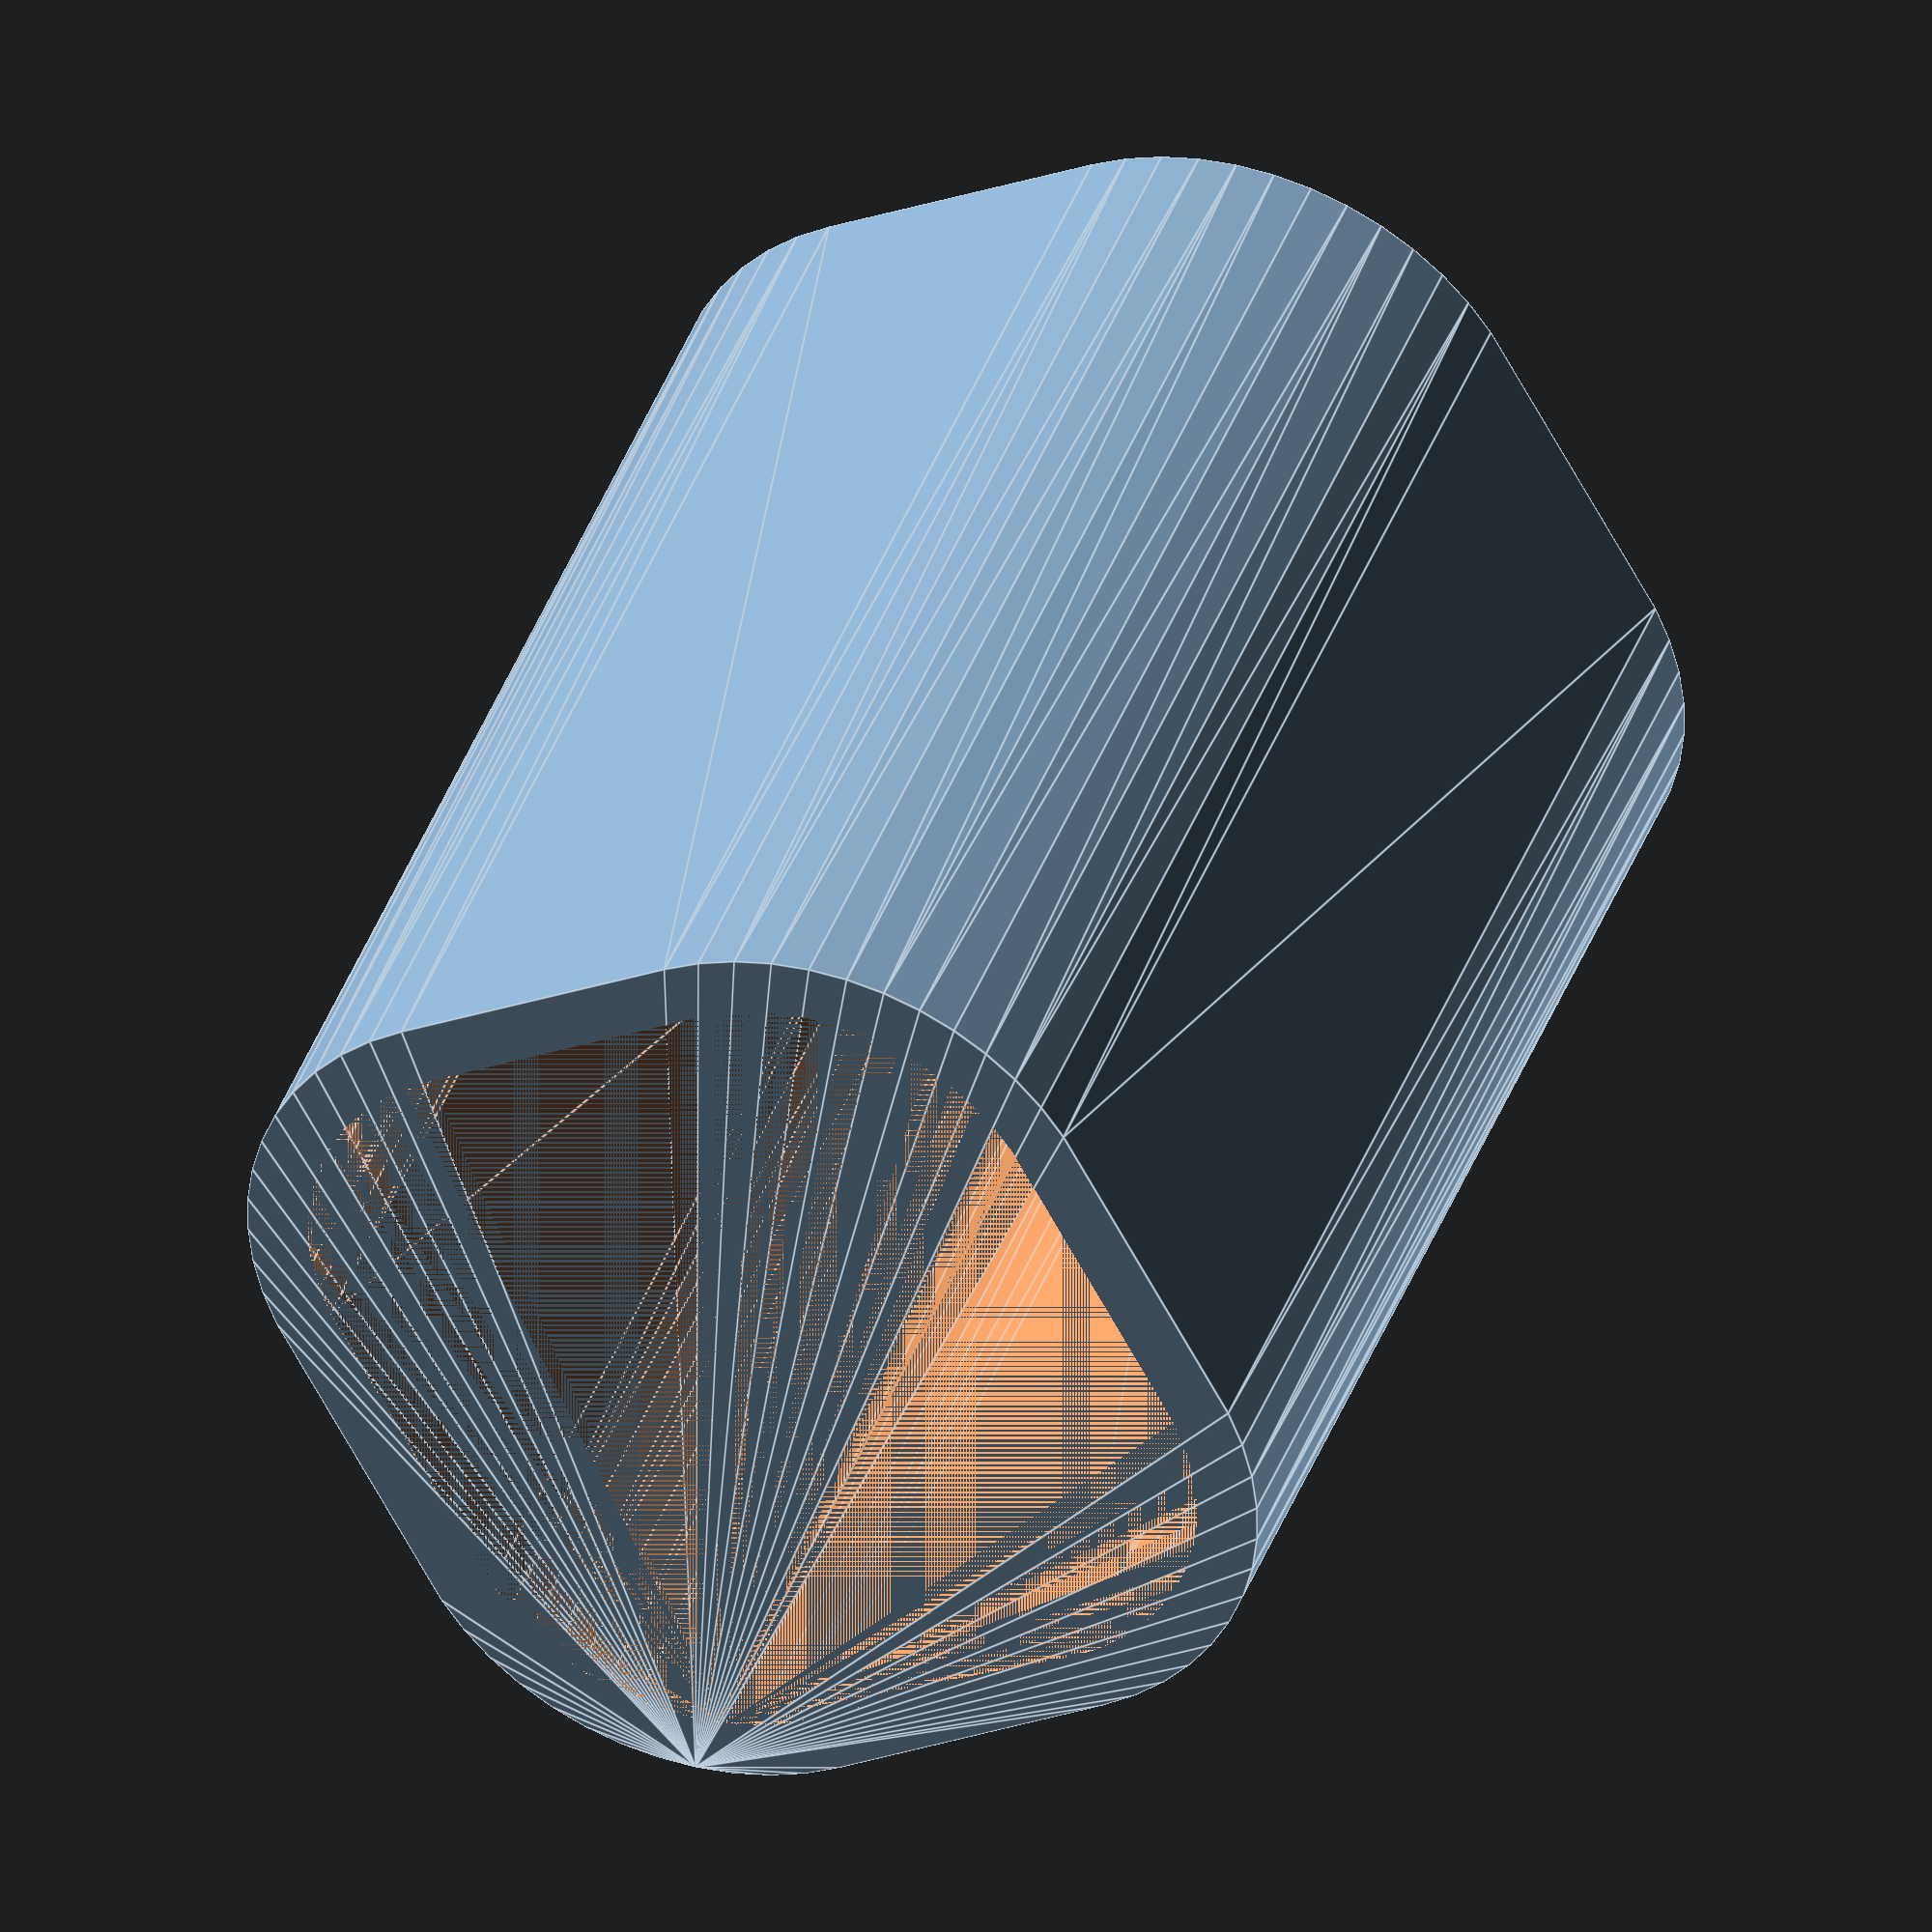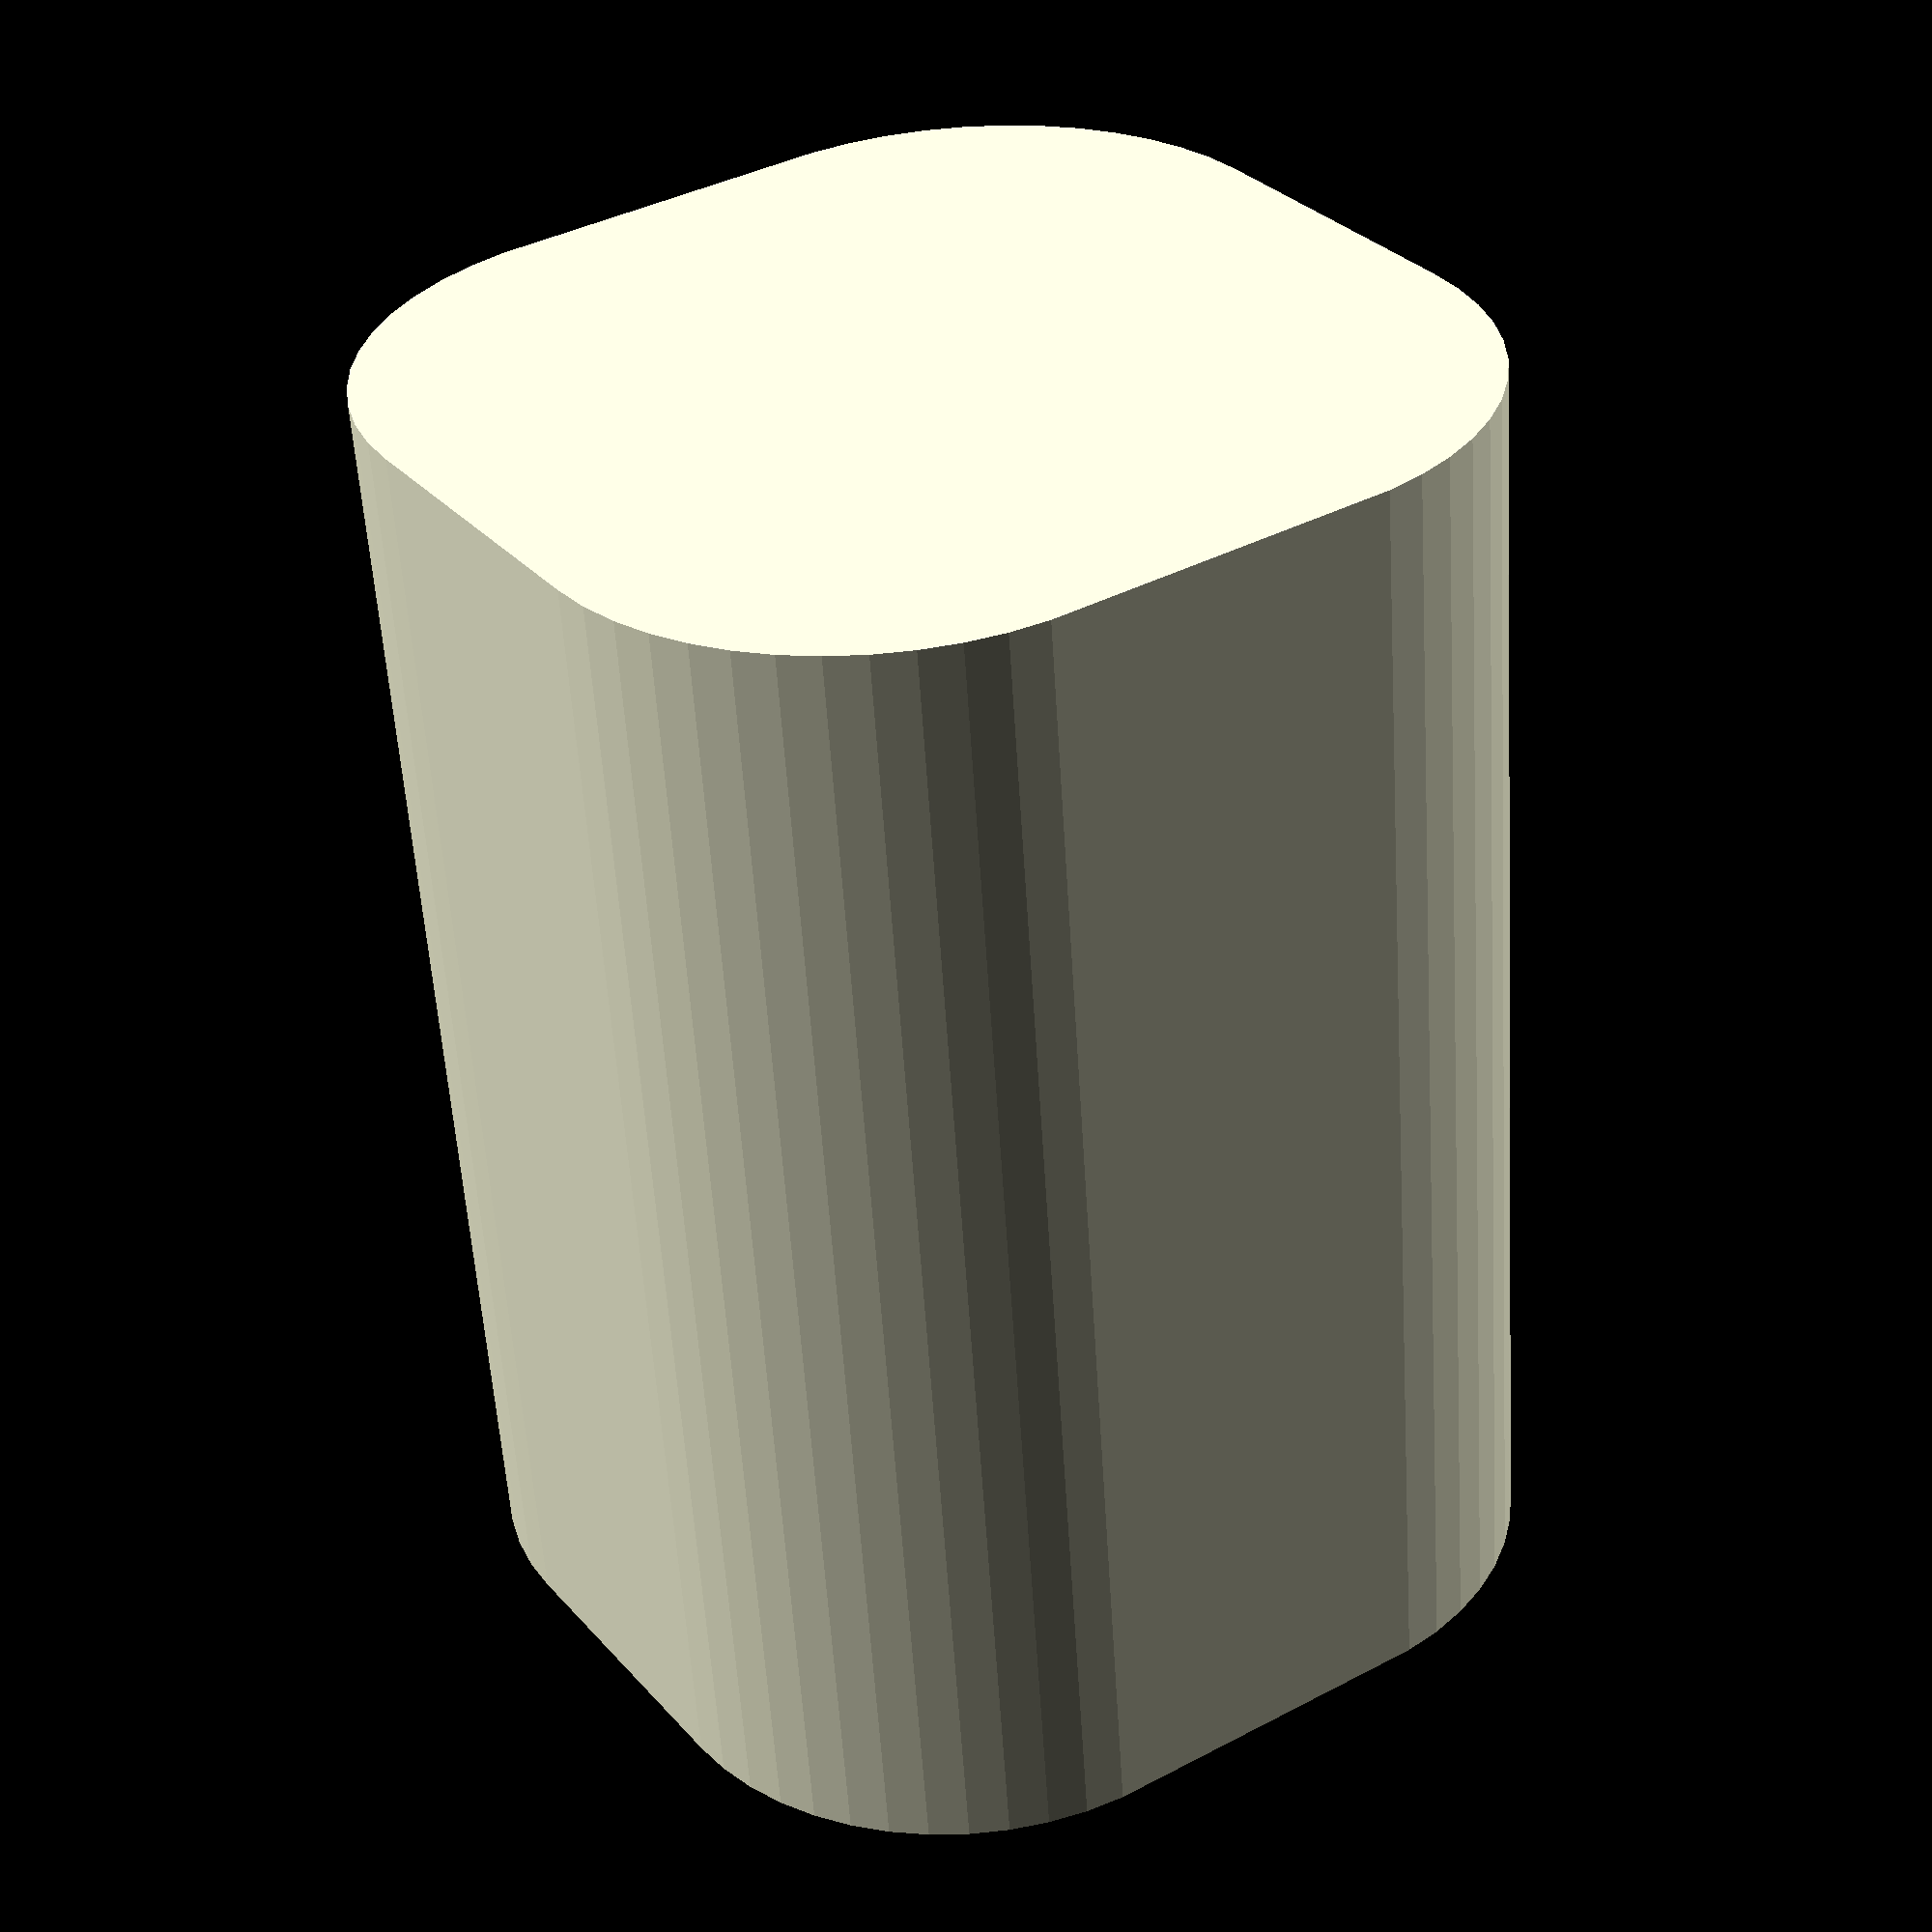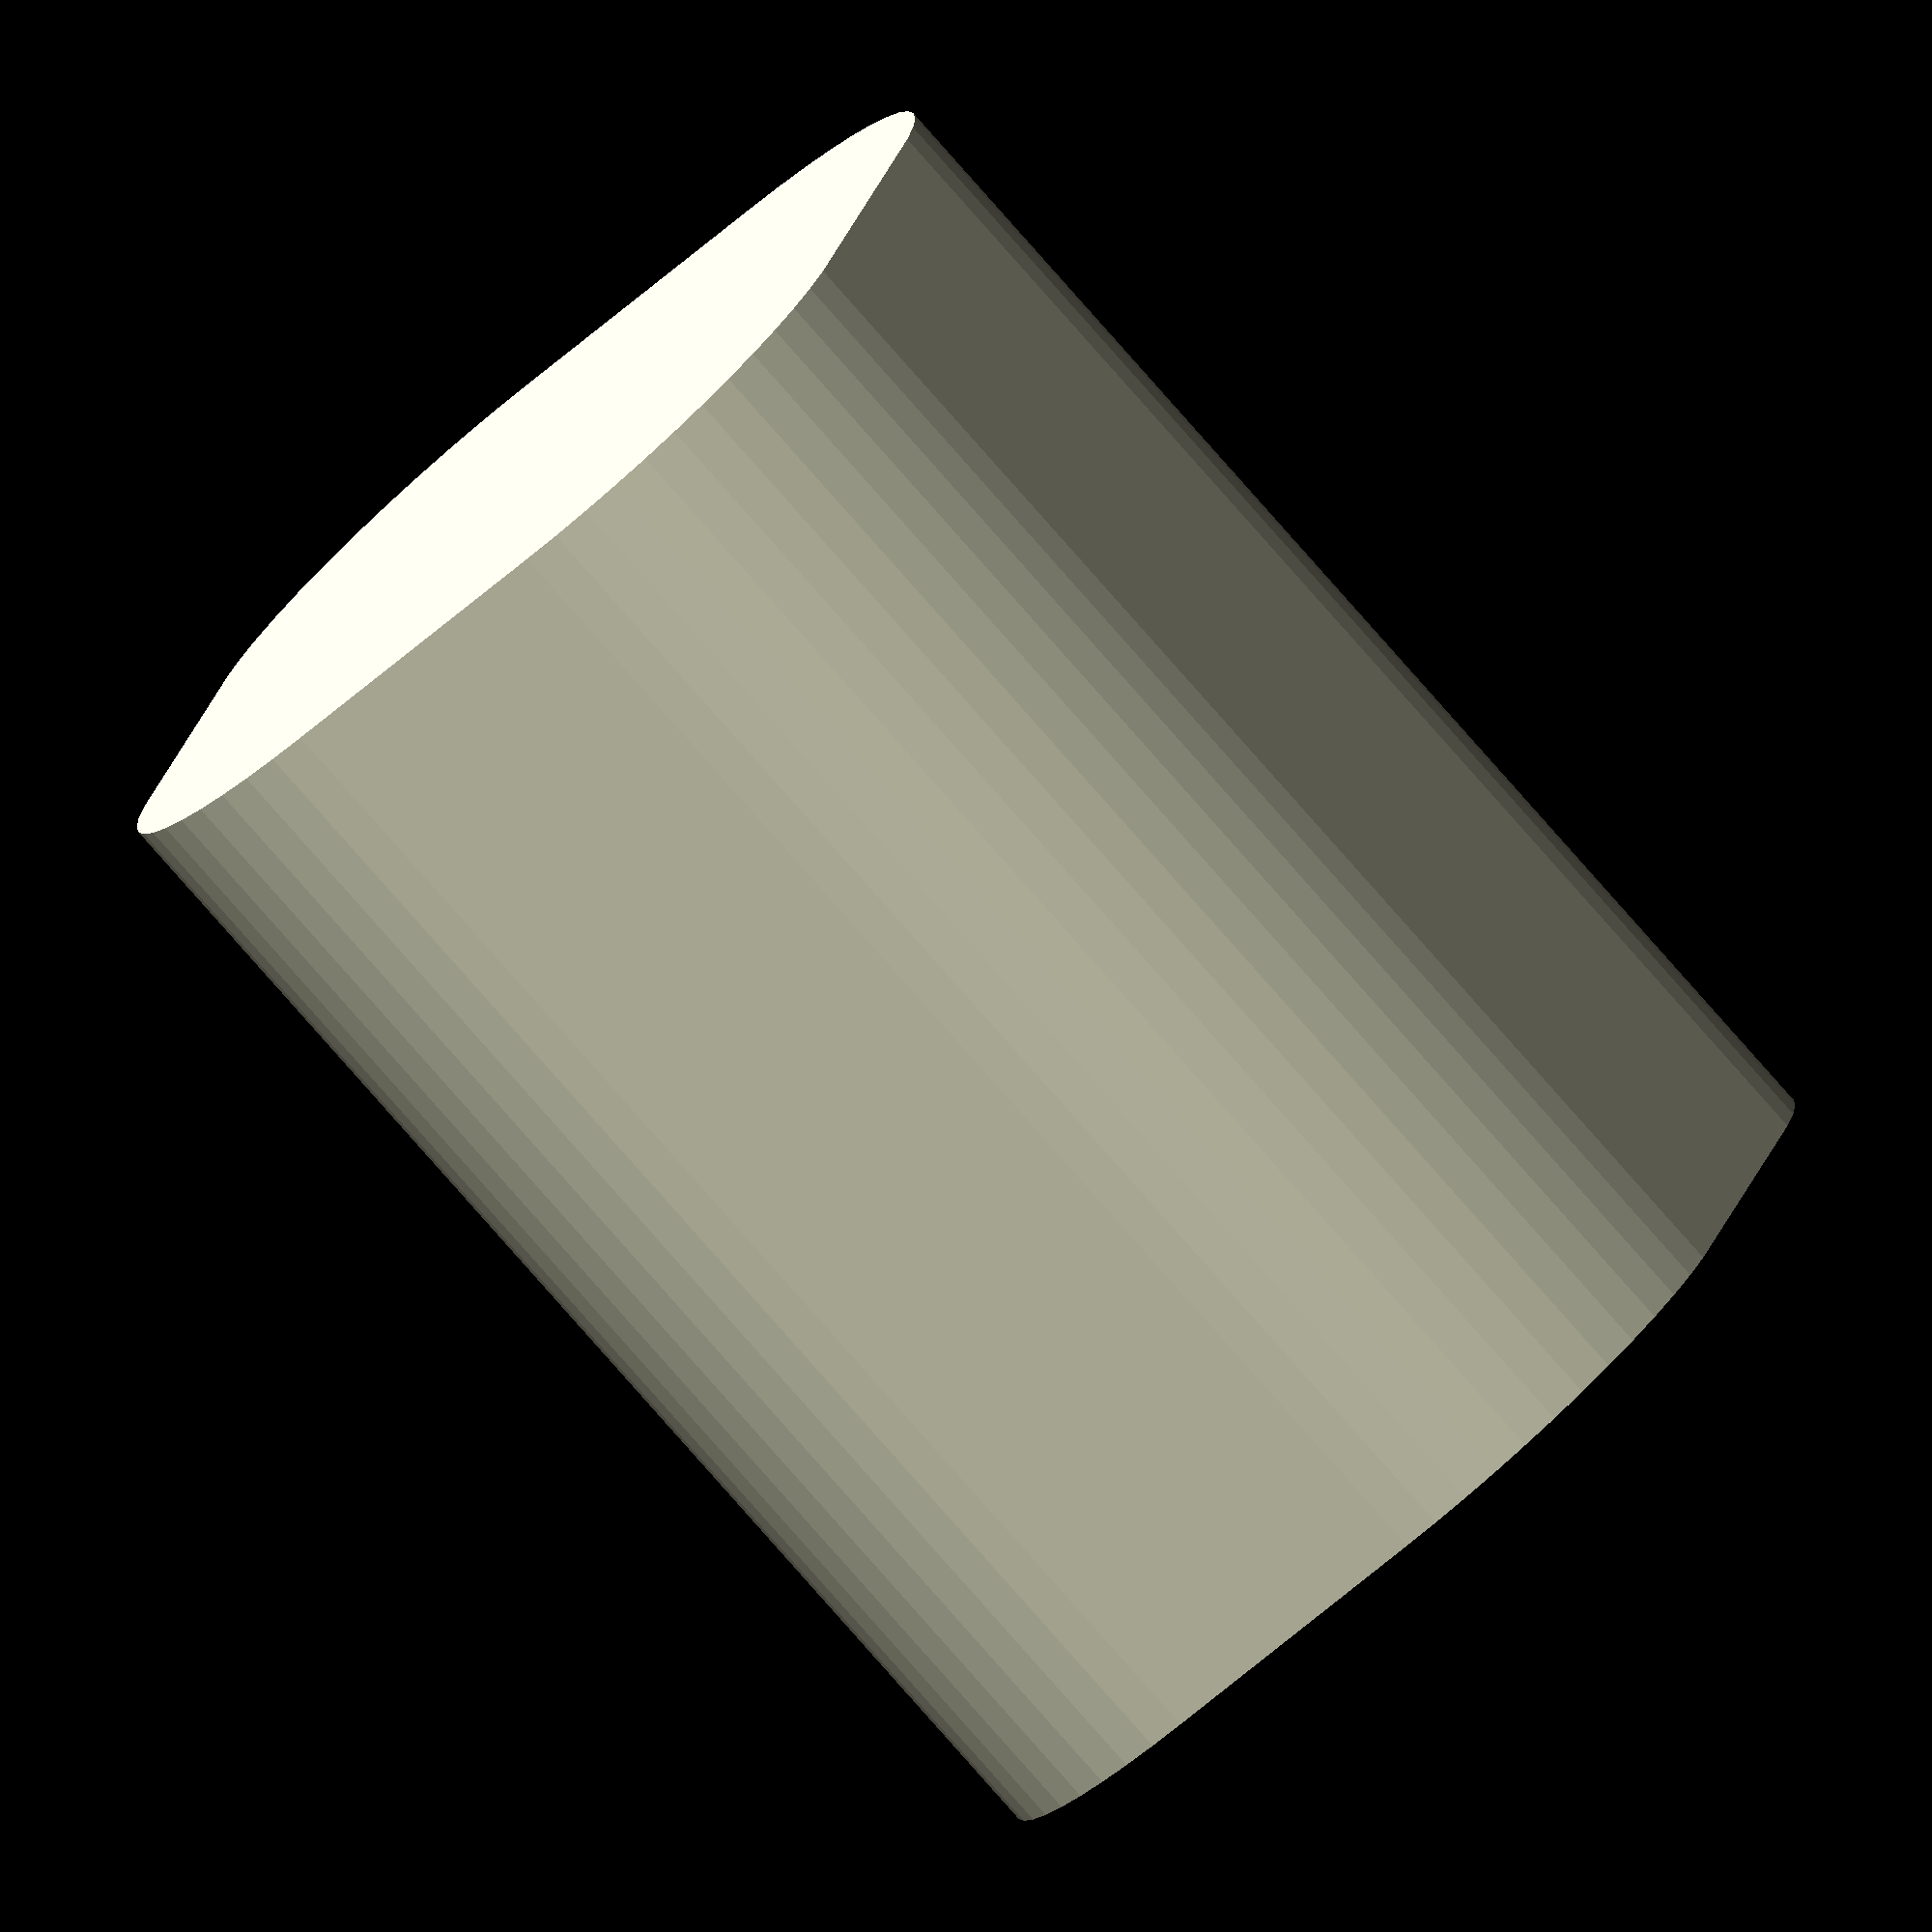
<openscad>
$fn = 50;


difference() {
	union() {
		hull() {
			translate(v = [-2.5000000000, 2.5000000000, 0]) {
				cylinder(h = 21, r = 5);
			}
			translate(v = [2.5000000000, 2.5000000000, 0]) {
				cylinder(h = 21, r = 5);
			}
			translate(v = [-2.5000000000, -2.5000000000, 0]) {
				cylinder(h = 21, r = 5);
			}
			translate(v = [2.5000000000, -2.5000000000, 0]) {
				cylinder(h = 21, r = 5);
			}
		}
	}
	union() {
		translate(v = [0, 0, 2]) {
			hull() {
				translate(v = [-2.5000000000, 2.5000000000, 0]) {
					cylinder(h = 19, r = 4);
				}
				translate(v = [2.5000000000, 2.5000000000, 0]) {
					cylinder(h = 19, r = 4);
				}
				translate(v = [-2.5000000000, -2.5000000000, 0]) {
					cylinder(h = 19, r = 4);
				}
				translate(v = [2.5000000000, -2.5000000000, 0]) {
					cylinder(h = 19, r = 4);
				}
			}
		}
	}
}
</openscad>
<views>
elev=320.4 azim=60.9 roll=18.7 proj=o view=edges
elev=236.7 azim=33.5 roll=356.4 proj=p view=solid
elev=260.0 azim=71.7 roll=318.7 proj=o view=wireframe
</views>
